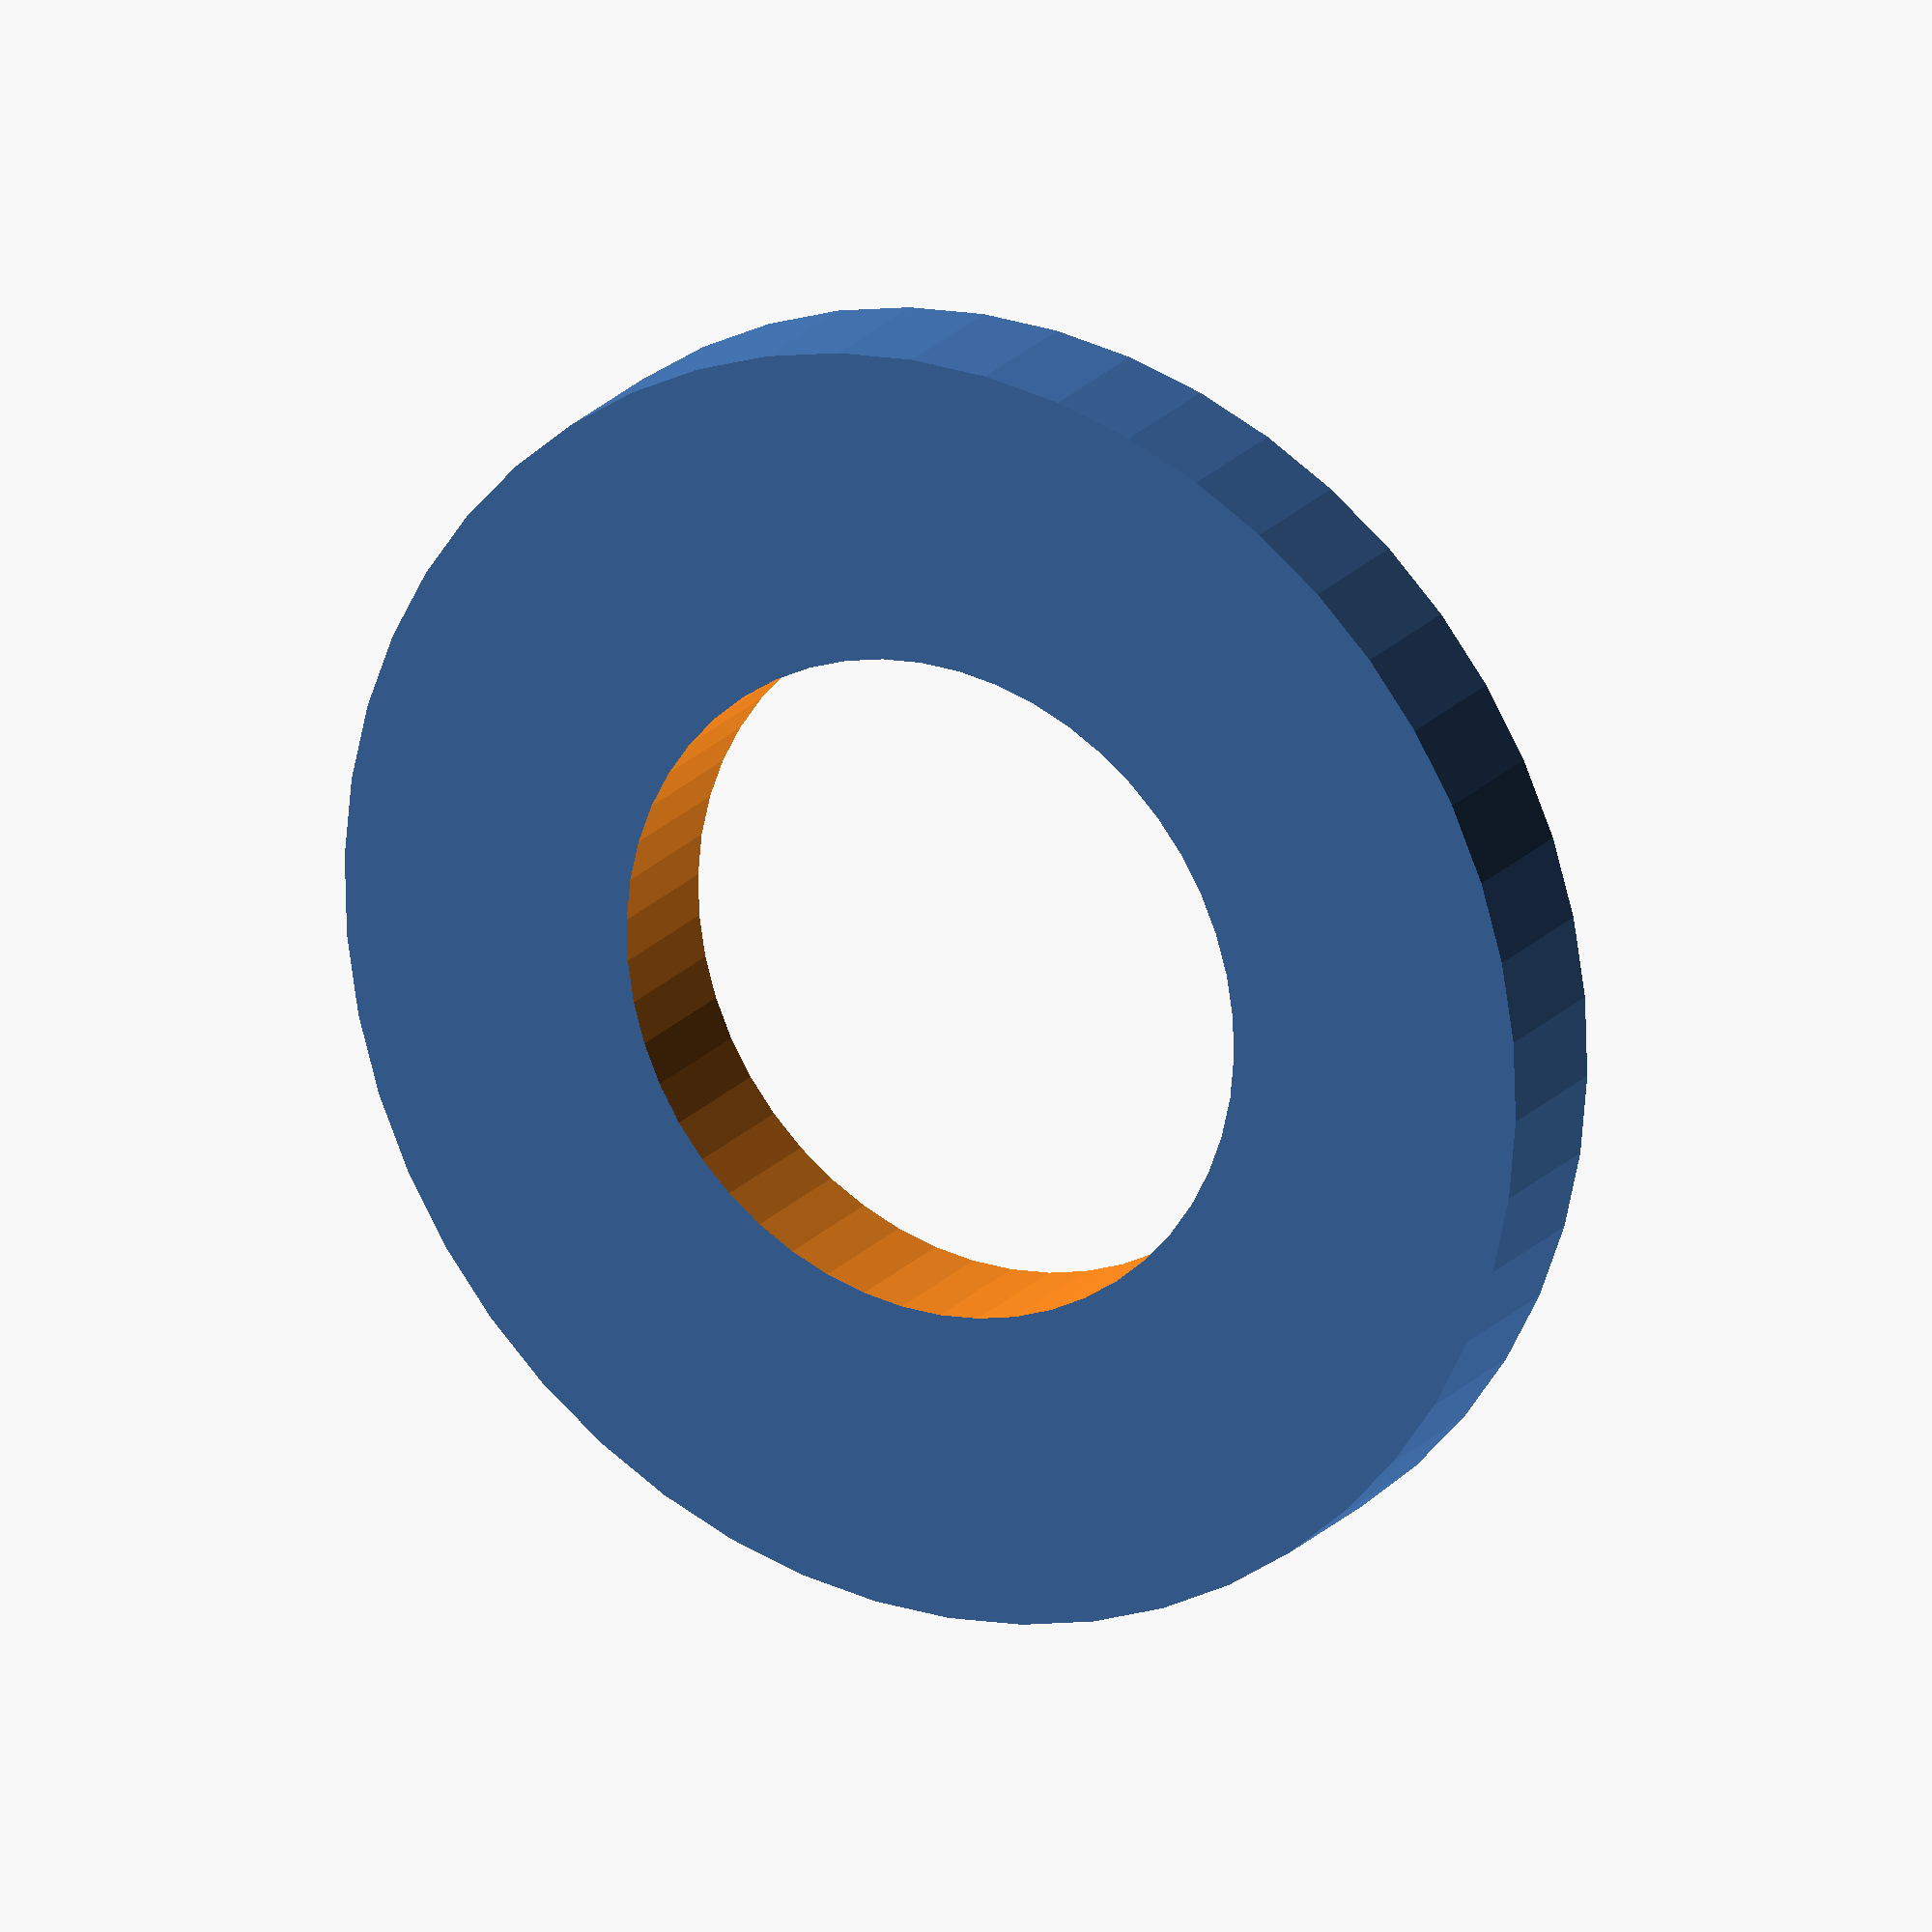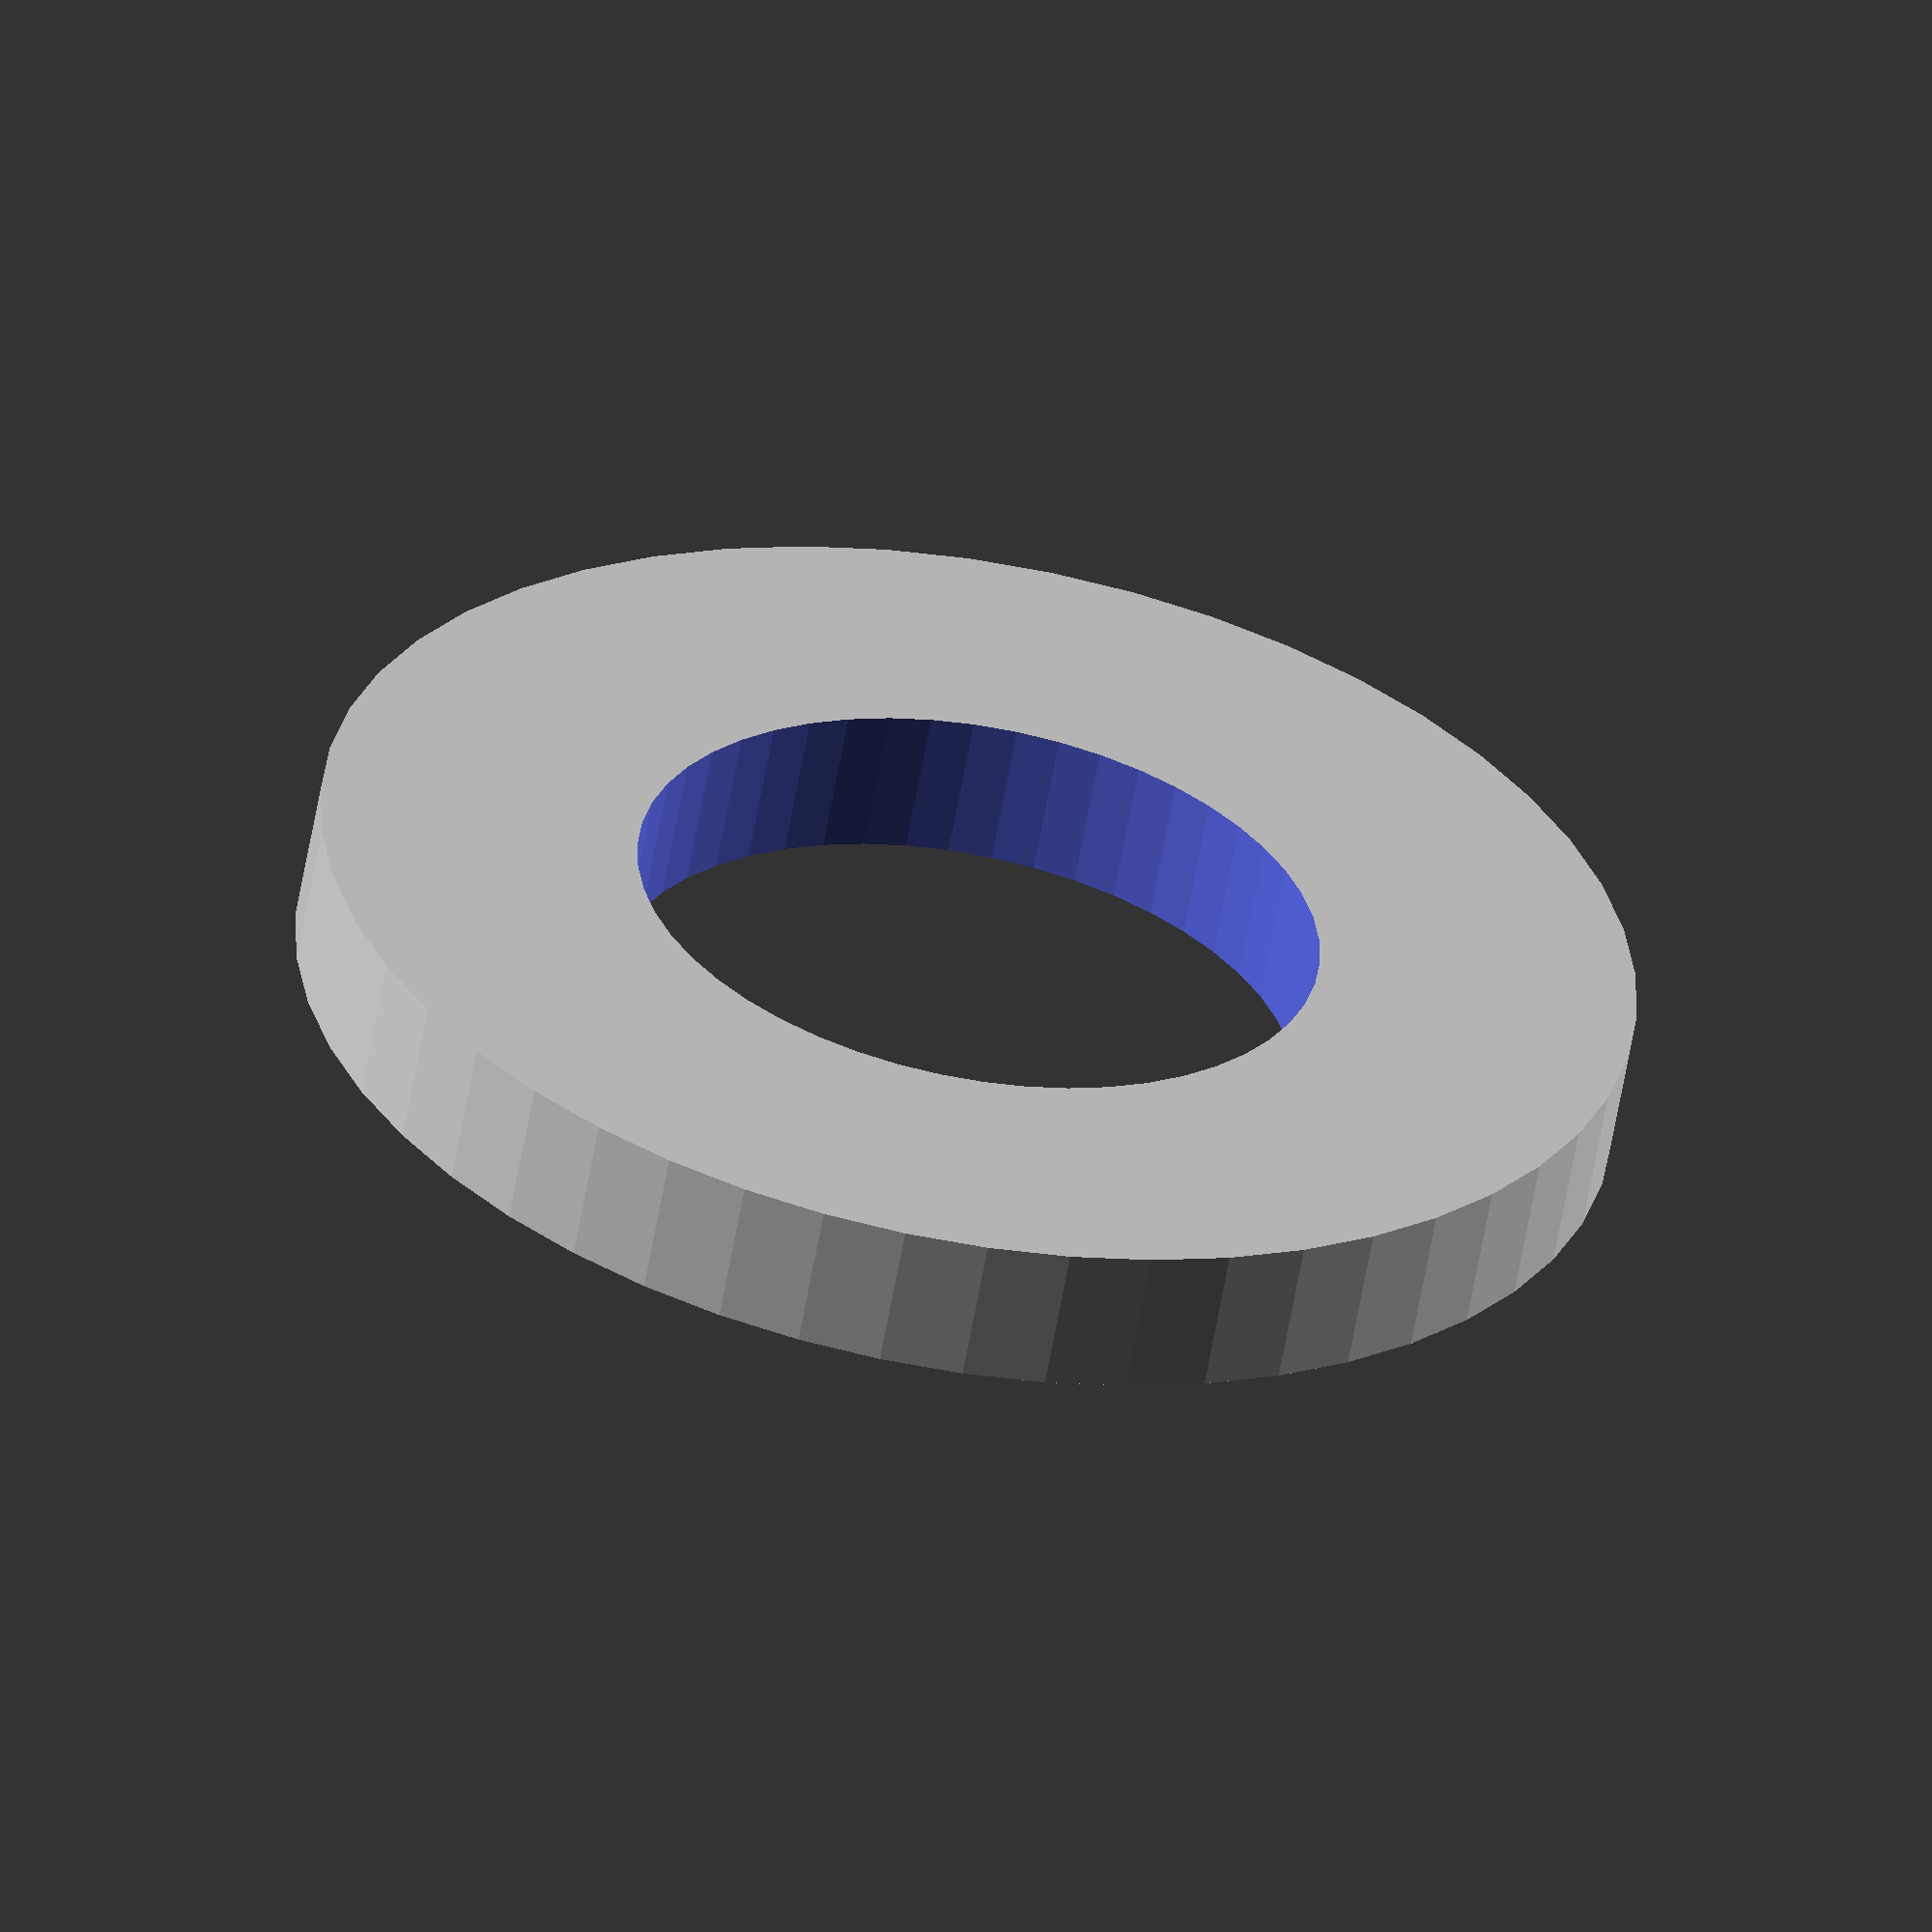
<openscad>
$fn = 50;


difference() {
	union() {
		translate(v = [0, 0, -1.5000000000]) {
			cylinder(h = 3, r = 13.5000000000);
		}
	}
	union() {
		translate(v = [0, 0, -100.0000000000]) {
			cylinder(h = 200, r = 7);
		}
	}
}
</openscad>
<views>
elev=159.4 azim=318.6 roll=151.2 proj=o view=wireframe
elev=59.1 azim=218.8 roll=350.2 proj=o view=wireframe
</views>
